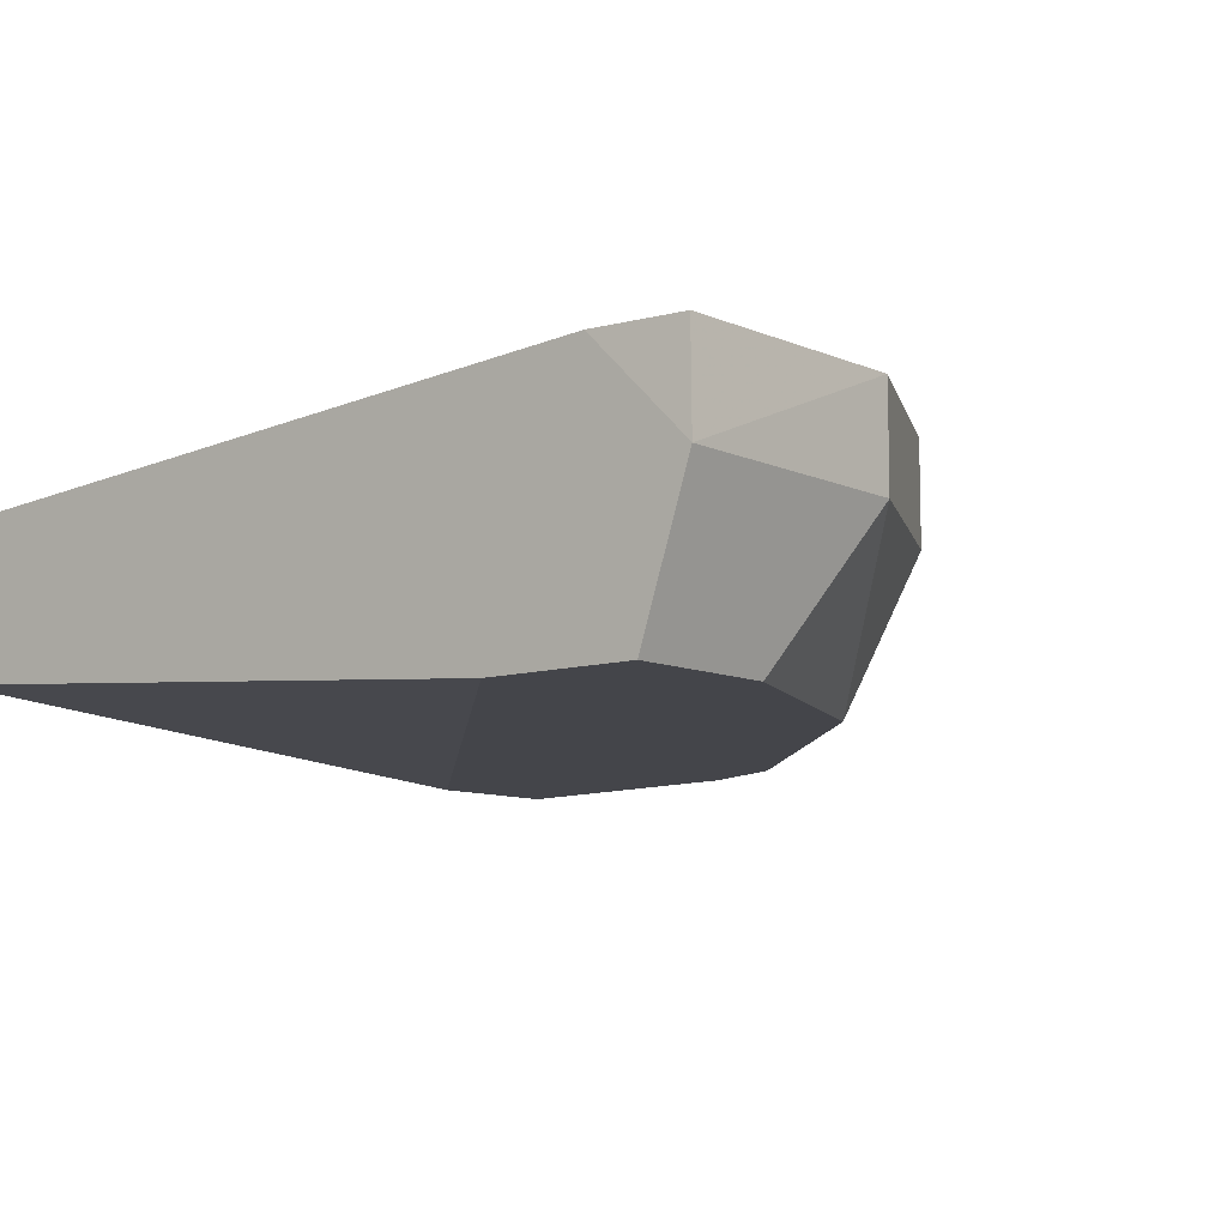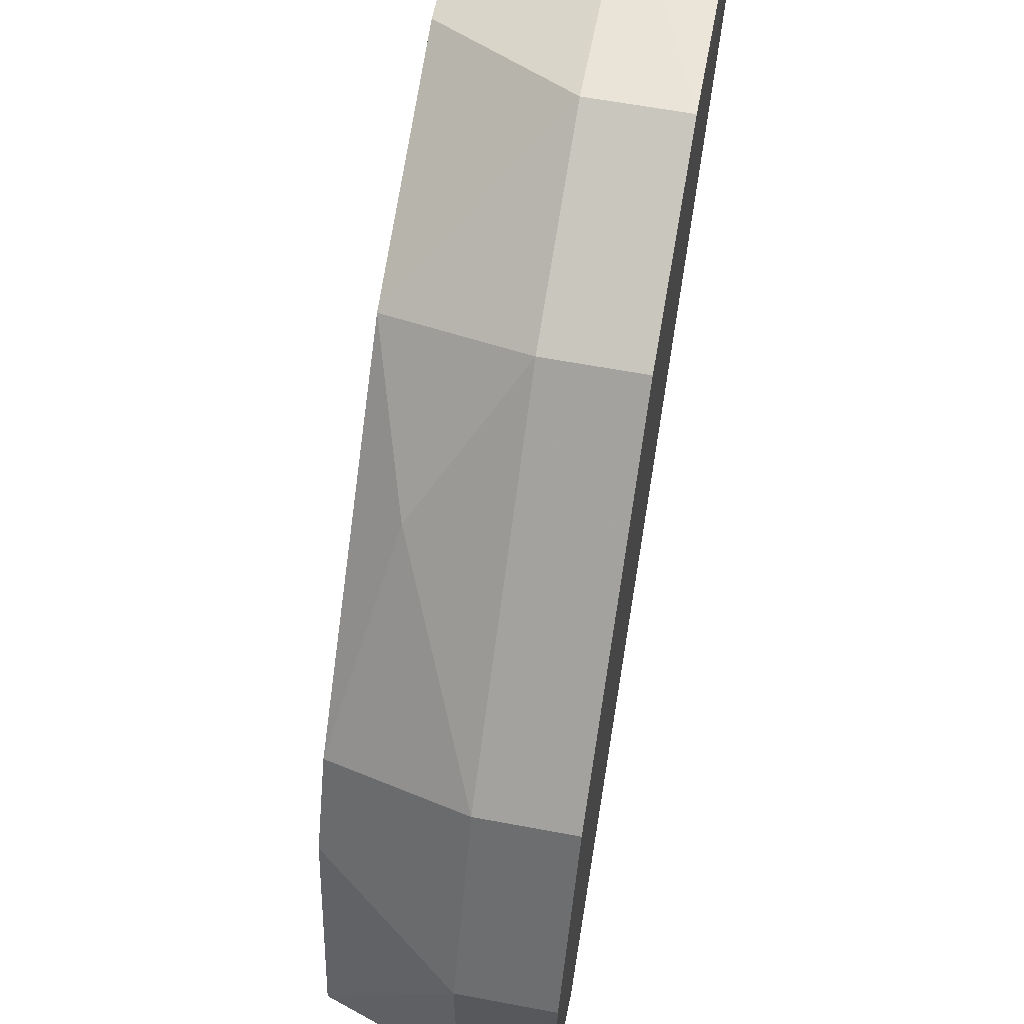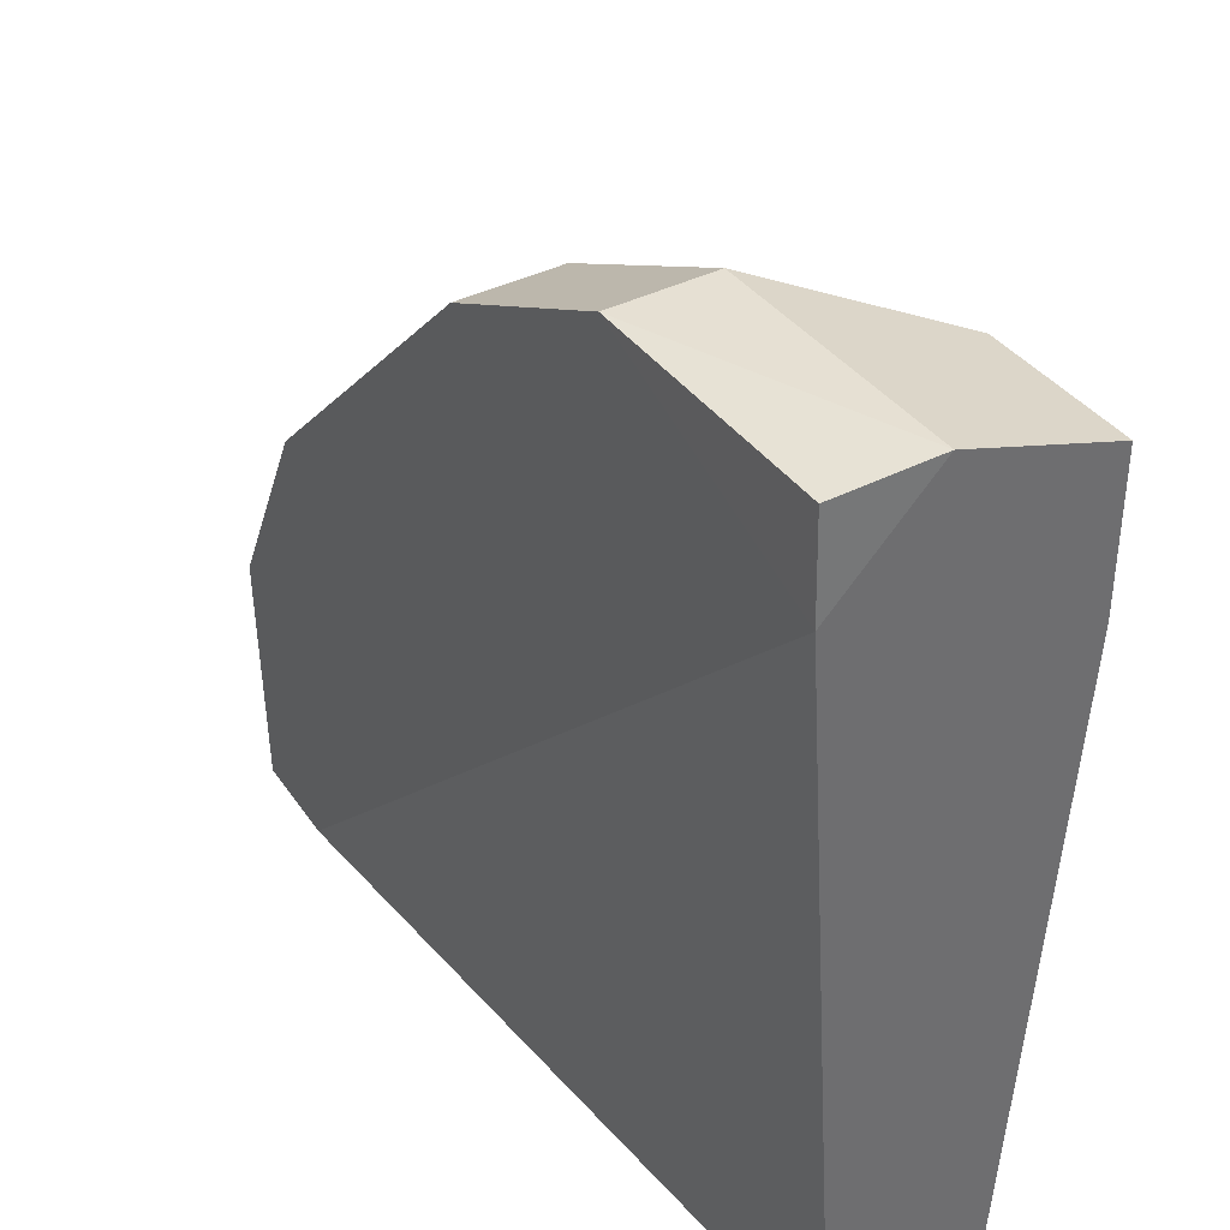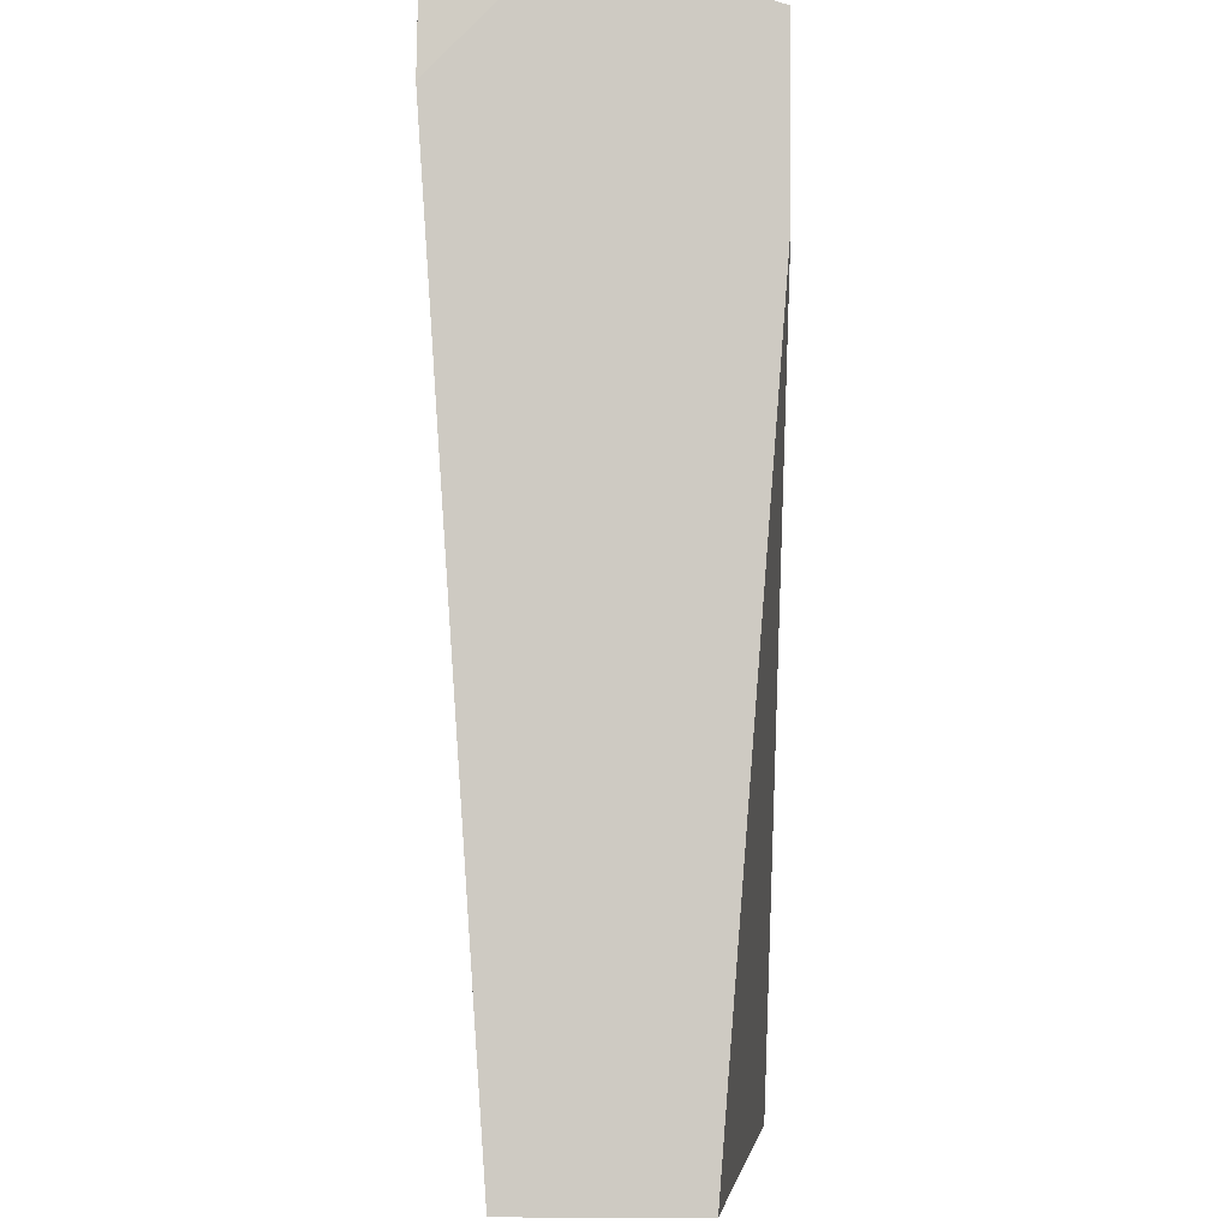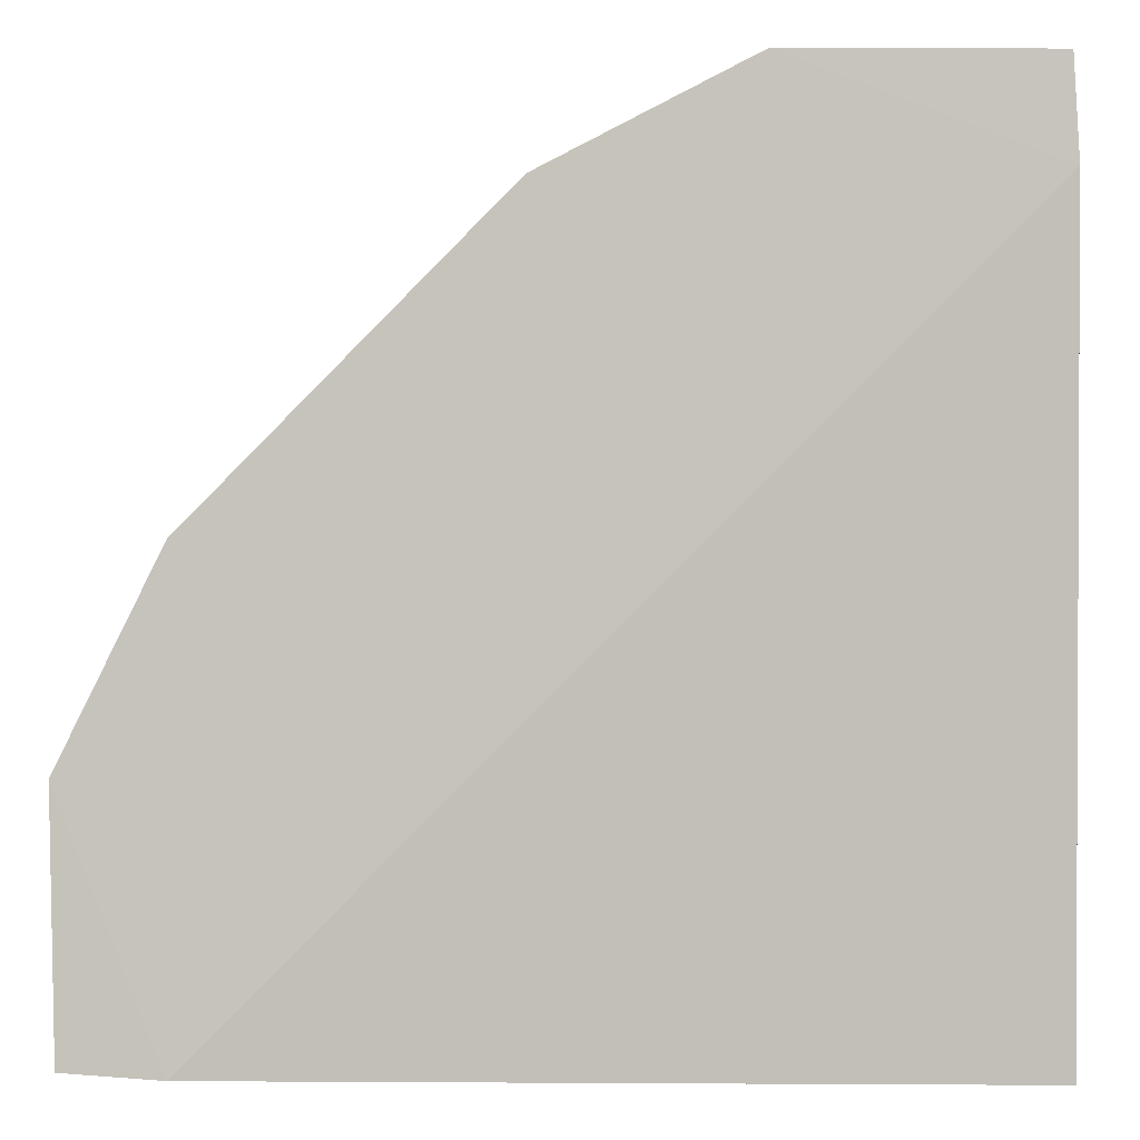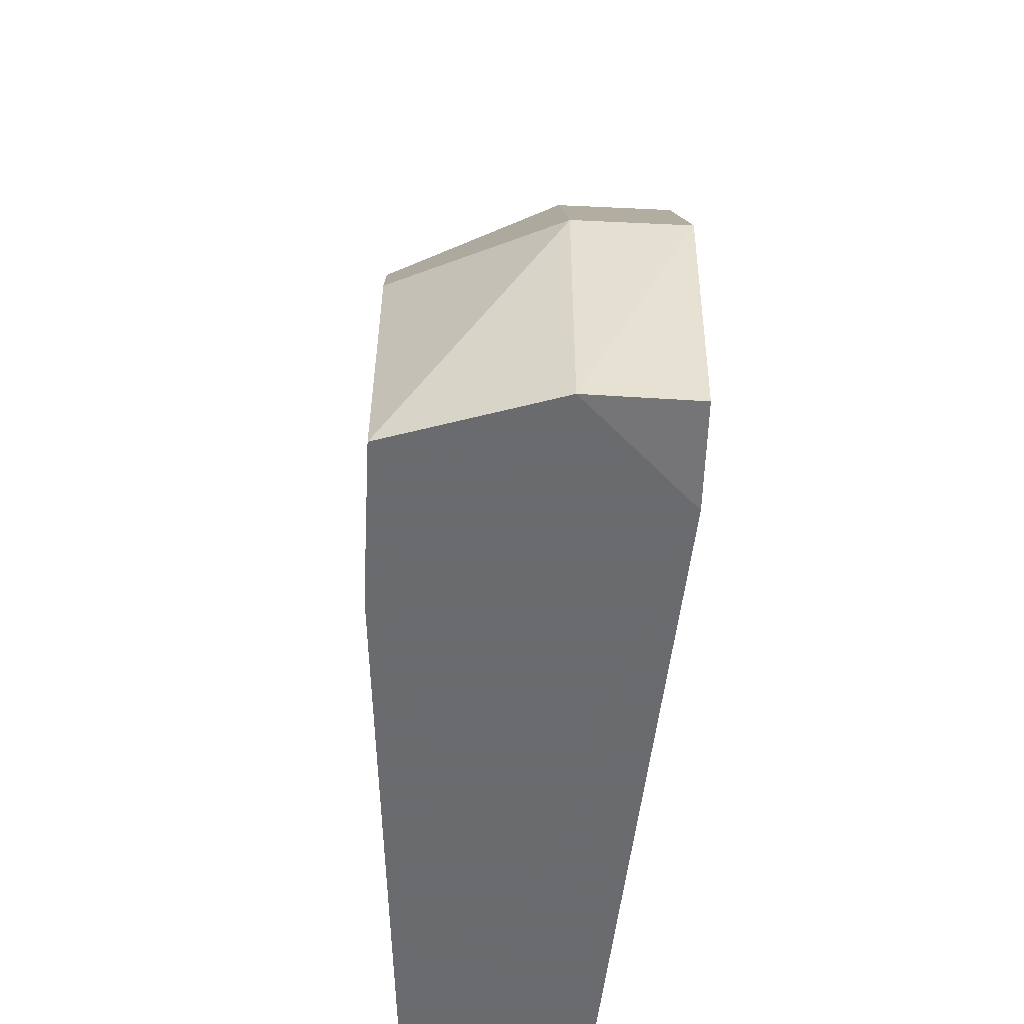
<metadata>
{"format":"obj","ext":"obj","renderer":"f3d","projection":"perspective","resolution":1024,"background":"white","views":[{"elev":-9.2,"azim":-50.3,"up":"+Y"},{"elev":61.2,"azim":100.8,"up":"+Z"},{"elev":38.5,"azim":-122.7,"up":"+Z"},{"elev":-4.5,"azim":-88.9,"up":"+Z"},{"elev":-0.5,"azim":-174.7,"up":"+Z"},{"elev":-53.3,"azim":87.1,"up":"+Z"}]}
</metadata>
<code>
v 0.08639 -0.2488 0.1204
v -0.07559 -0.2704 0.02328
v -0.07559 -0.2812 0.1636
v -0.07451 -0.2275 0.2057
v 0.08639 -0.2272 0.02328
v 0.09719 -0.2812 0.02328
v -0.07559 -0.238 0.02328
v 0.01082 -0.2812 0.1744
v 0.02159 -0.2272 0.1852
v 0.108 -0.2272 0.07727
v -0.04319 -0.2812 0.196
v 0.08639 -0.2812 0.08807
v -0.02158 -0.2488 0.2068
v -0.07559 -0.2812 0.196
v -0.07559 -0.2272 0.1852
v 0.1069 -0.2275 0.02439
v 0.108 -0.2488 0.07727
v 0.06479 -0.2812 0.02328
v 0.02159 -0.2488 0.1852
v 0.08639 -0.2272 0.1204
v -0.02158 -0.2272 0.2068
v 0.07559 -0.2812 0.1097
v 0.108 -0.2488 0.02328
v -0.07559 -0.2488 0.2068
v 0.04319 -0.2704 0.1528
f 8 22 25
f 2 5 6
f 2 3 7
f 5 2 7
f 3 6 8
f 5 9 10
f 3 8 11
f 8 6 12
f 11 8 13
f 11 13 14
f 7 3 14
f 3 11 14
f 5 7 15
f 9 5 15
f 7 14 15
f 5 10 16
f 10 1 17
f 12 6 17
f 3 2 18
f 2 6 18
f 6 3 18
f 1 9 19
f 9 13 19
f 13 8 19
f 9 1 20
f 1 10 20
f 10 9 20
f 13 9 21
f 15 4 21
f 9 15 21
f 8 12 22
f 17 1 22
f 12 17 22
f 6 5 23
f 5 16 23
f 16 10 23
f 10 17 23
f 17 6 23
f 14 13 24
f 4 15 24
f 15 14 24
f 21 4 24
f 13 21 24
f 1 19 25
f 19 8 25
f 22 1 25

</code>
